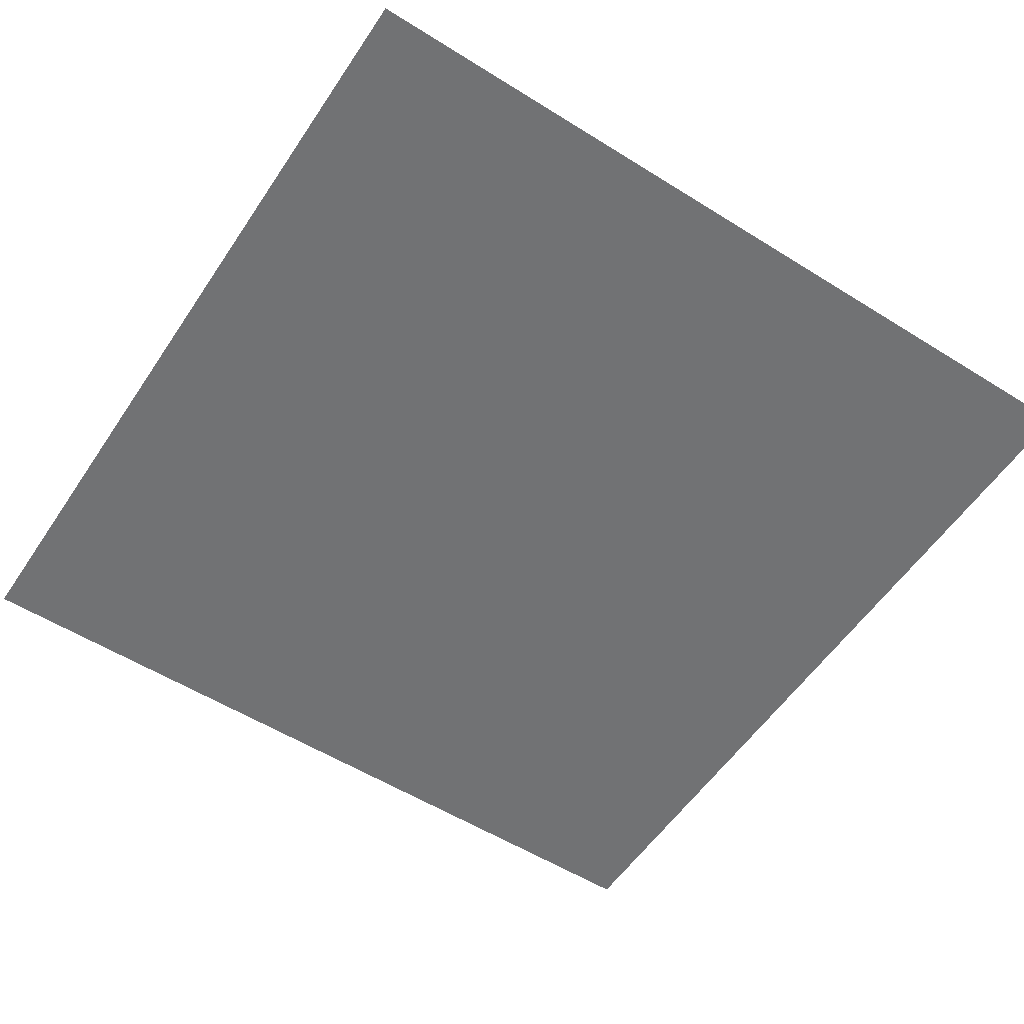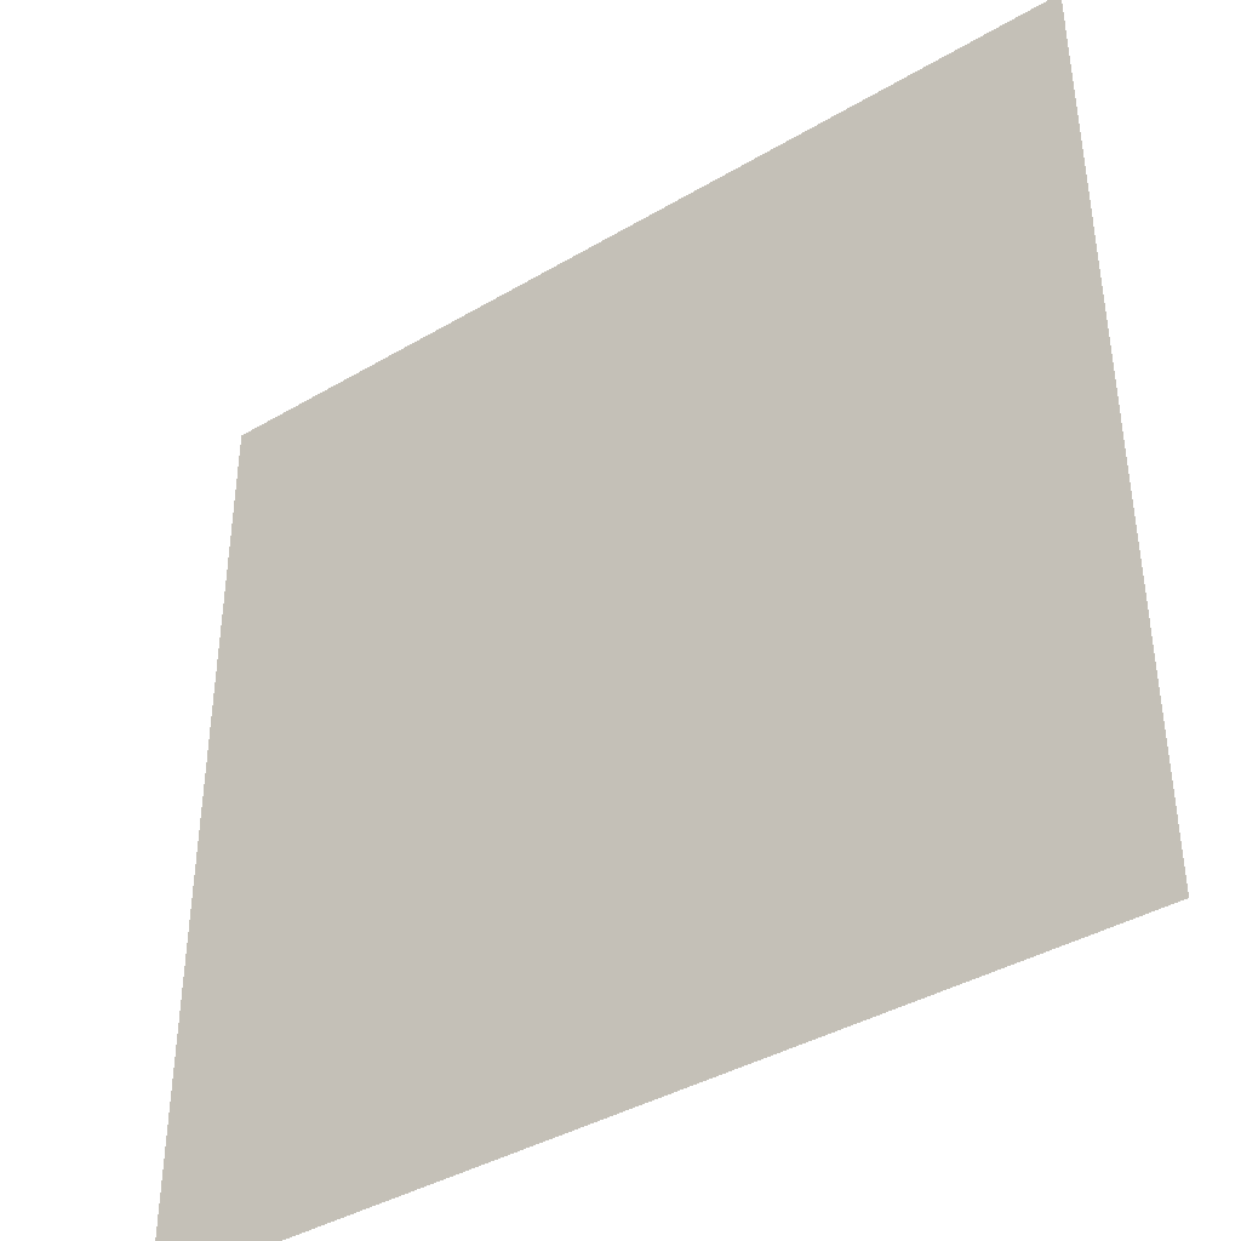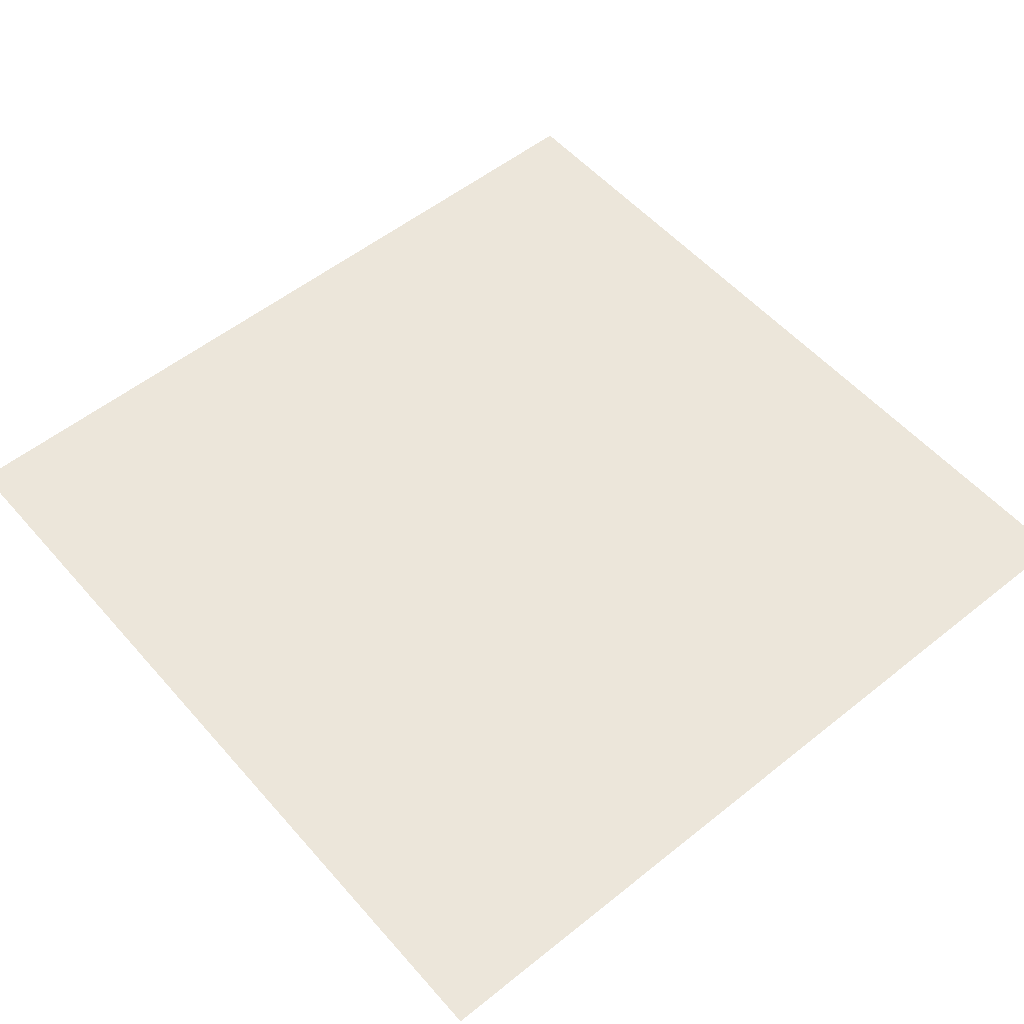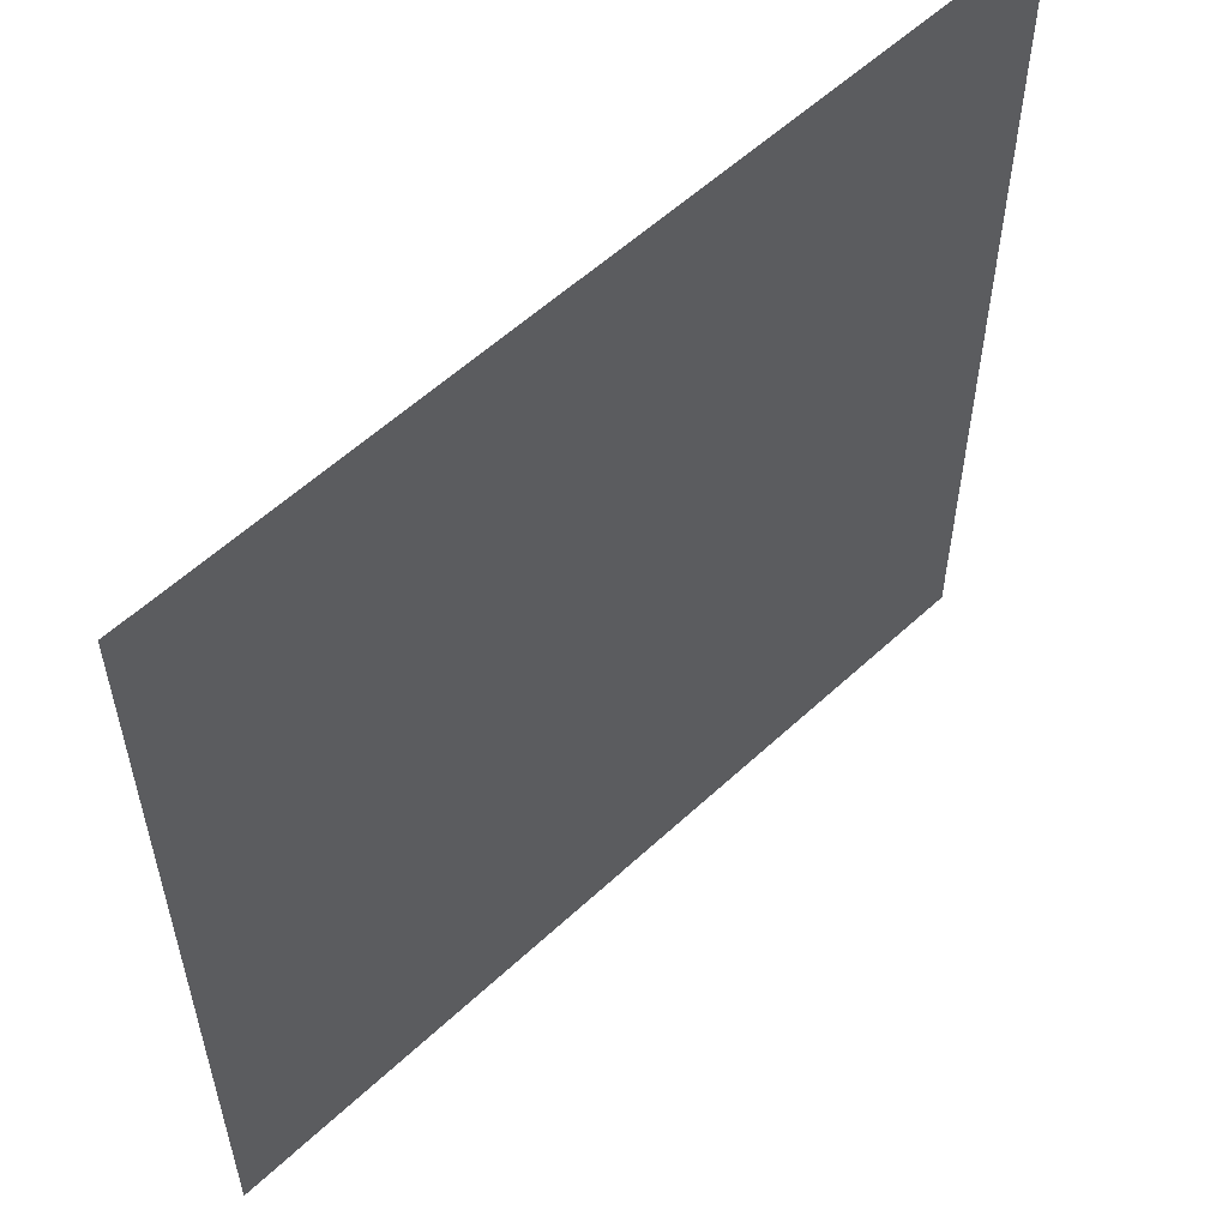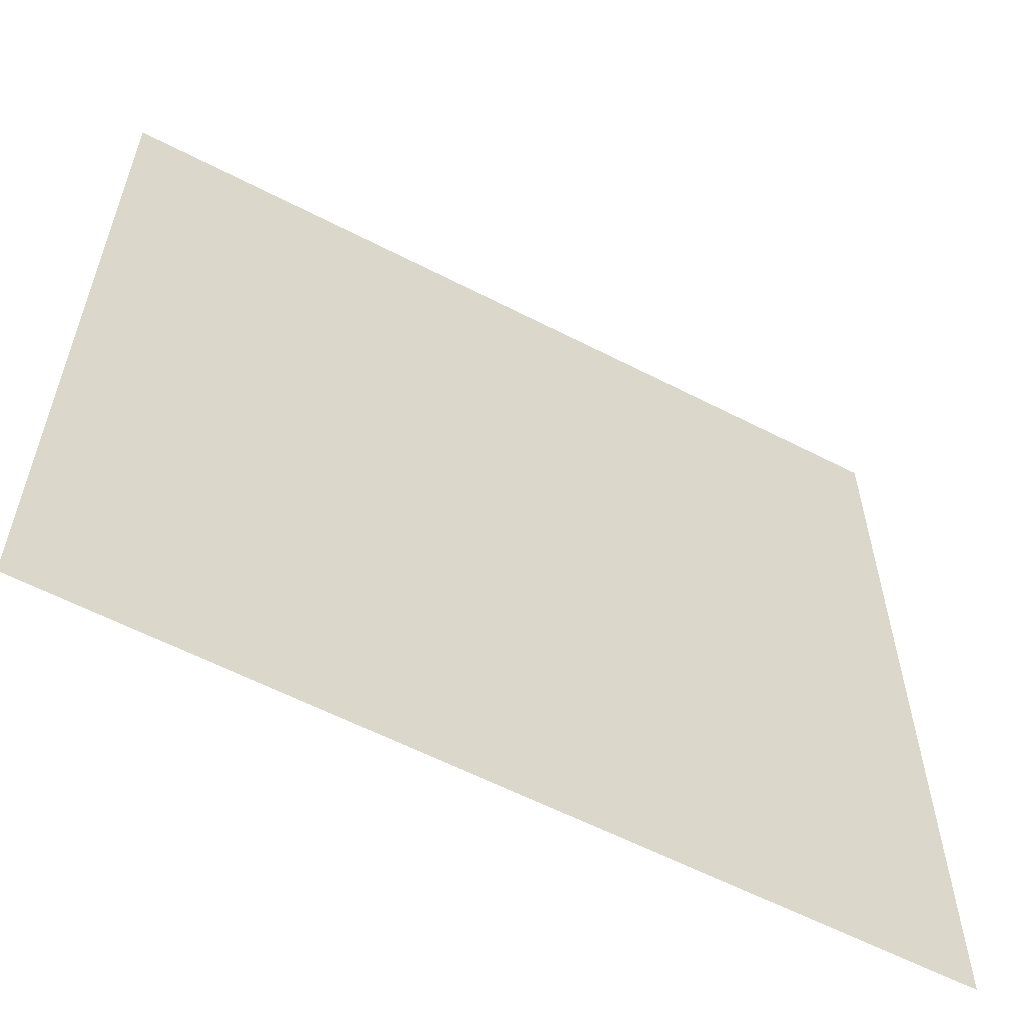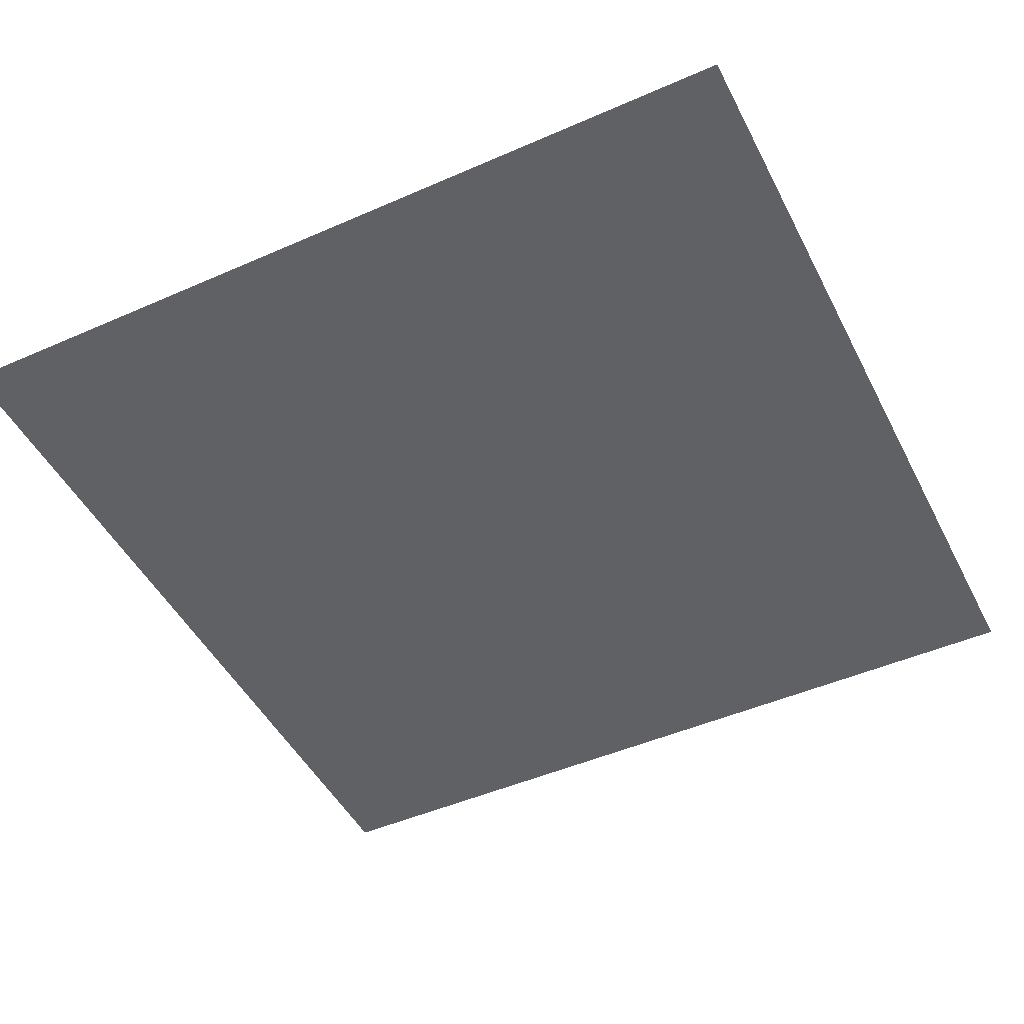
<metadata>
{"format":"obj","ext":"obj","renderer":"f3d","projection":"perspective","resolution":1024,"background":"white","views":[{"elev":-55.6,"azim":-33.3,"up":"+Y"},{"elev":-39.6,"azim":-143.7,"up":"+Z"},{"elev":54.4,"azim":-40.3,"up":"+Y"},{"elev":56.9,"azim":135.9,"up":"+Z"},{"elev":-59.7,"azim":-27.9,"up":"+Z"},{"elev":-47.6,"azim":-153.7,"up":"+Y"}]}
</metadata>
<code>
g Plane
v -5 -0 5
v -4 -0 5
v -3 -0 5
v -2 -0 5
v -1 -0 5
v -0 -0 5
v 1 -0 5
v 2 -0 5
v 3 -0 5
v 4 -0 5
v 5 -0 5
v -5 -0 4
v -4 -0 4
v -3 -0 4
v -2 -0 4
v -1 -0 4
v -0 -0 4
v 1 -0 4
v 2 -0 4
v 3 -0 4
v 4 -0 4
v 5 -0 4
v -5 -0 3
v -4 -0 3
v -3 -0 3
v -2 -0 3
v -1 -0 3
v -0 -0 3
v 1 -0 3
v 2 -0 3
v 3 -0 3
v 4 -0 3
v 5 -0 3
v -5 -0 2
v -4 -0 2
v -3 -0 2
v -2 -0 2
v -1 -0 2
v -0 -0 2
v 1 -0 2
v 2 -0 2
v 3 -0 2
v 4 -0 2
v 5 -0 2
v -5 -0 1
v -4 -0 1
v -3 -0 1
v -2 -0 1
v -1 -0 1
v -0 -0 1
v 1 -0 1
v 2 -0 1
v 3 -0 1
v 4 -0 1
v 5 -0 1
v -5 0 0
v -4 0 0
v -3 0 0
v -2 0 0
v -1 0 0
v -0 0 0
v 1 0 0
v 2 0 0
v 3 0 0
v 4 0 0
v 5 0 0
v -5 0 -1
v -4 0 -1
v -3 0 -1
v -2 0 -1
v -1 0 -1
v -0 0 -1
v 1 0 -1
v 2 0 -1
v 3 0 -1
v 4 0 -1
v 5 0 -1
v -5 0 -2
v -4 0 -2
v -3 0 -2
v -2 0 -2
v -1 0 -2
v -0 0 -2
v 1 0 -2
v 2 0 -2
v 3 0 -2
v 4 0 -2
v 5 0 -2
v -5 0 -3
v -4 0 -3
v -3 0 -3
v -2 0 -3
v -1 0 -3
v -0 0 -3
v 1 0 -3
v 2 0 -3
v 3 0 -3
v 4 0 -3
v 5 0 -3
v -5 0 -4
v -4 0 -4
v -3 0 -4
v -2 0 -4
v -1 0 -4
v -0 0 -4
v 1 0 -4
v 2 0 -4
v 3 0 -4
v 4 0 -4
v 5 0 -4
v -5 0 -5
v -4 0 -5
v -3 0 -5
v -2 0 -5
v -1 0 -5
v -0 0 -5
v 1 0 -5
v 2 0 -5
v 3 0 -5
v 4 0 -5
v 5 0 -5
g Plane_0
f -109 -110 -121
f -120 -109 -121
f -108 -109 -120
f -119 -108 -120
f -107 -108 -119
f -118 -107 -119
f -106 -107 -118
f -117 -106 -118
f -105 -106 -117
f -116 -105 -117
f -104 -105 -116
f -115 -104 -116
f -103 -104 -115
f -114 -103 -115
f -102 -103 -114
f -113 -102 -114
f -101 -102 -113
f -112 -101 -113
f -100 -101 -112
f -111 -100 -112
f -106 -95 -107
f -94 -95 -106
f -105 -94 -106
f -93 -94 -105
f -104 -93 -105
f -92 -93 -104
f -103 -92 -104
f -91 -92 -103
f -102 -91 -103
f -90 -91 -102
f -101 -90 -102
f -89 -90 -101
f -100 -89 -101
f -94 -83 -95
f -83 -84 -95
f -95 -84 -96
f -95 -96 -107
f -107 -96 -108
f -96 -97 -108
f -108 -97 -109
f -97 -98 -109
f -109 -98 -110
f -98 -99 -110
f -98 -87 -99
f -87 -88 -99
f -86 -87 -98
f -97 -86 -98
f -85 -86 -97
f -96 -85 -97
f -84 -85 -96
f -89 -78 -90
f -87 -76 -88
f -76 -77 -88
f -75 -76 -87
f -86 -75 -87
f -74 -75 -86
f -85 -74 -86
f -73 -74 -85
f -84 -73 -85
f -72 -73 -84
f -83 -72 -84
f -71 -72 -83
f -82 -71 -83
f -82 -83 -94
f -93 -82 -94
f -81 -82 -93
f -92 -81 -93
f -80 -81 -92
f -91 -80 -92
f -79 -80 -91
f -90 -79 -91
f -78 -79 -90
f -70 -71 -82
f -81 -70 -82
f -69 -70 -81
f -80 -69 -81
f -68 -69 -80
f -79 -68 -80
f -67 -68 -79
f -78 -67 -79
f -70 -59 -71
f -59 -60 -71
f -58 -59 -70
f -69 -58 -70
f -57 -58 -69
f -68 -57 -69
f -56 -57 -68
f -67 -56 -68
f -59 -48 -60
f -48 -49 -60
f -60 -49 -61
f -60 -61 -72
f -72 -61 -73
f -61 -62 -73
f -73 -62 -74
f -62 -63 -74
f -74 -63 -75
f -63 -64 -75
f -75 -64 -76
f -64 -65 -76
f -76 -65 -77
f -65 -66 -77
f -65 -54 -66
f -54 -55 -66
f -53 -54 -65
f -64 -53 -65
f -52 -53 -64
f -63 -52 -64
f -51 -52 -63
f -62 -51 -63
f -50 -51 -62
f -61 -50 -62
f -49 -50 -61
f -54 -43 -55
f -43 -44 -55
f -42 -43 -54
f -53 -42 -54
f -41 -42 -53
f -52 -41 -53
f -40 -41 -52
f -51 -40 -52
f -39 -40 -51
f -50 -39 -51
f -38 -39 -50
f -49 -38 -50
f -37 -38 -49
f -48 -37 -49
f -36 -37 -48
f -47 -36 -48
f -47 -48 -59
f -58 -47 -59
f -46 -47 -58
f -57 -46 -58
f -45 -46 -57
f -56 -45 -57
f -35 -36 -47
f -46 -35 -47
f -34 -35 -46
f -45 -34 -46
f -40 -29 -41
f -28 -29 -40
f -39 -28 -40
f -27 -28 -39
f -38 -27 -39
f -26 -27 -38
f -37 -26 -38
f -25 -26 -37
f -36 -25 -37
f -24 -25 -36
f -35 -24 -36
f -23 -24 -35
f -34 -23 -35
f -28 -17 -29
f -17 -18 -29
f -29 -18 -30
f -29 -30 -41
f -41 -30 -42
f -30 -31 -42
f -42 -31 -43
f -31 -32 -43
f -43 -32 -44
f -32 -33 -44
f -32 -21 -33
f -21 -22 -33
f -20 -21 -32
f -31 -20 -32
f -19 -20 -31
f -30 -19 -31
f -18 -19 -30
f -23 -12 -24
f -21 -10 -22
f -10 -11 -22
f -9 -10 -21
f -20 -9 -21
f -8 -9 -20
f -19 -8 -20
f -7 -8 -19
f -18 -7 -19
f -6 -7 -18
f -17 -6 -18
f -5 -6 -17
f -16 -5 -17
f -16 -17 -28
f -27 -16 -28
f -15 -16 -27
f -26 -15 -27
f -14 -15 -26
f -25 -14 -26
f -13 -14 -25
f -24 -13 -25
f -12 -13 -24
f -4 -5 -16
f -15 -4 -16
f -3 -4 -15
f -14 -3 -15
f -2 -3 -14
f -13 -2 -14
f -1 -2 -13
f -12 -1 -13
f -71 -60 -72

</code>
